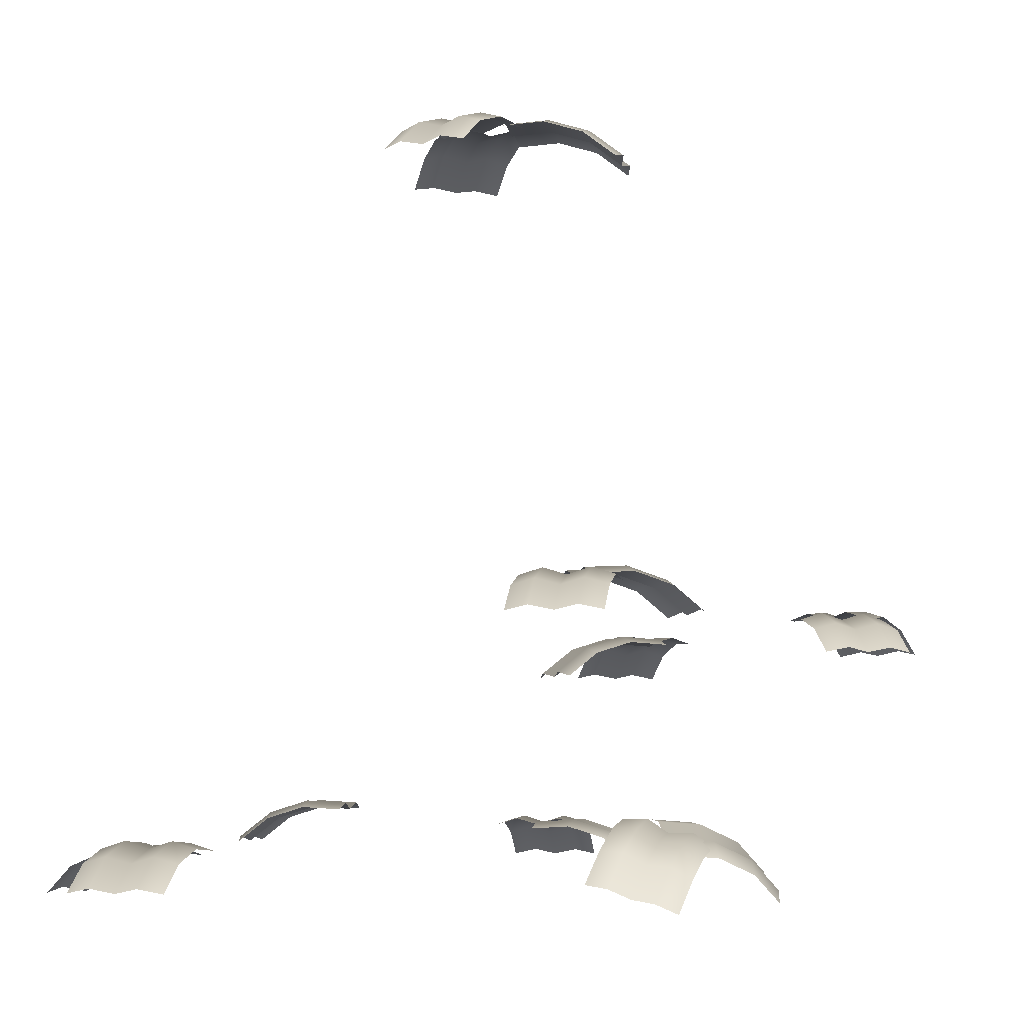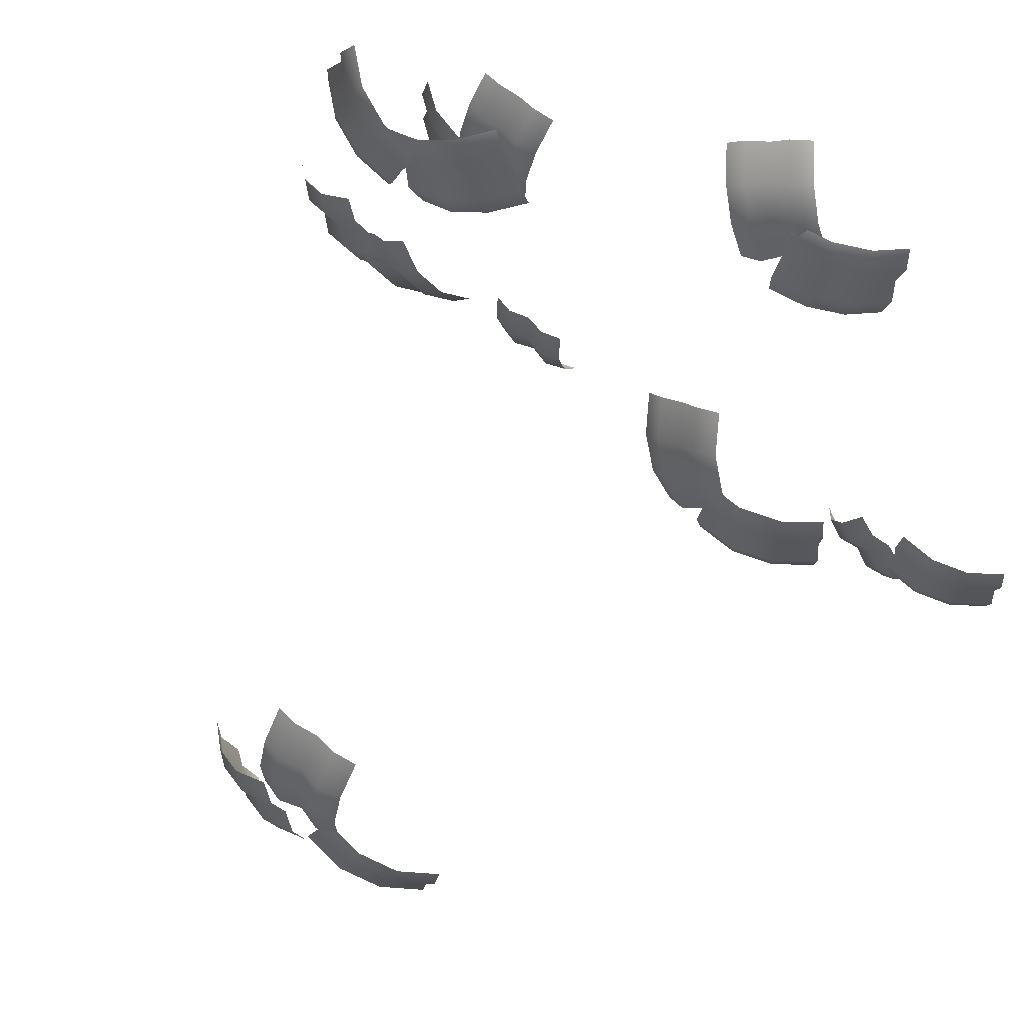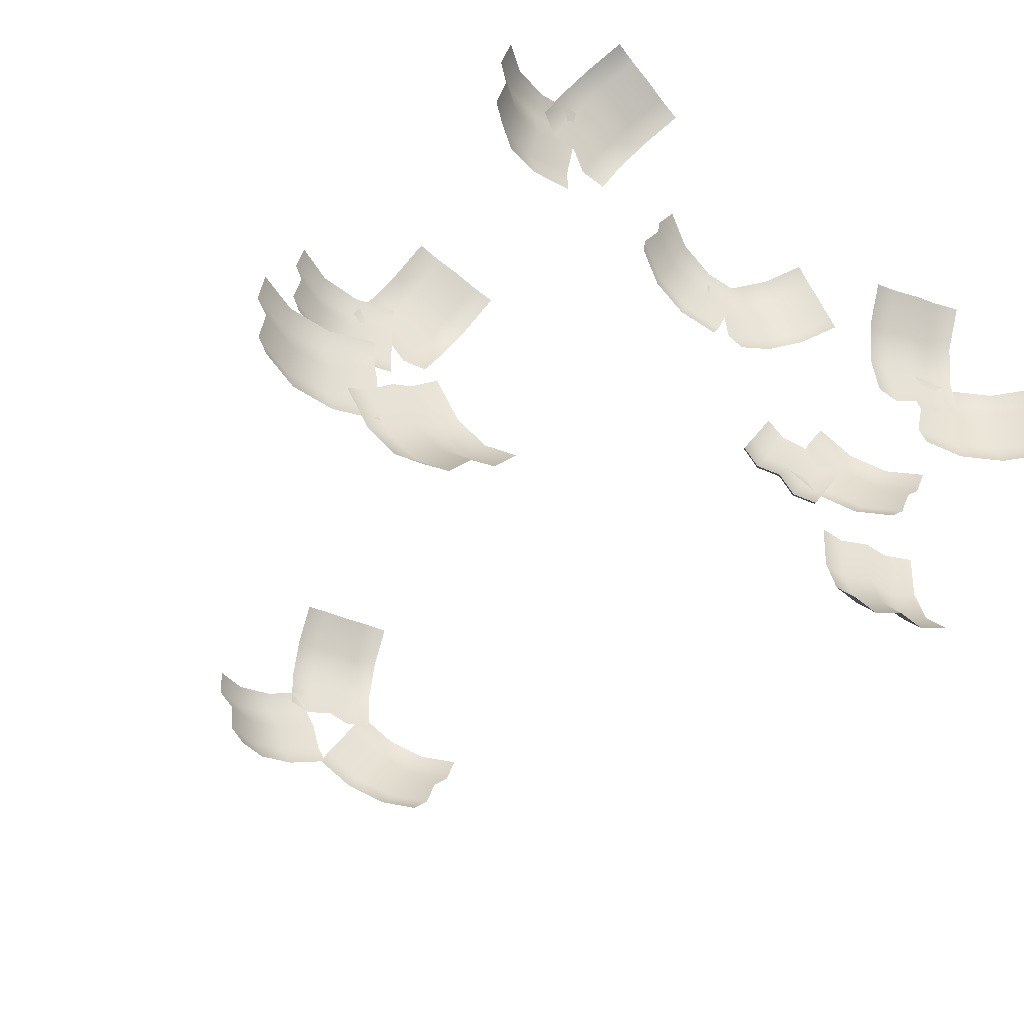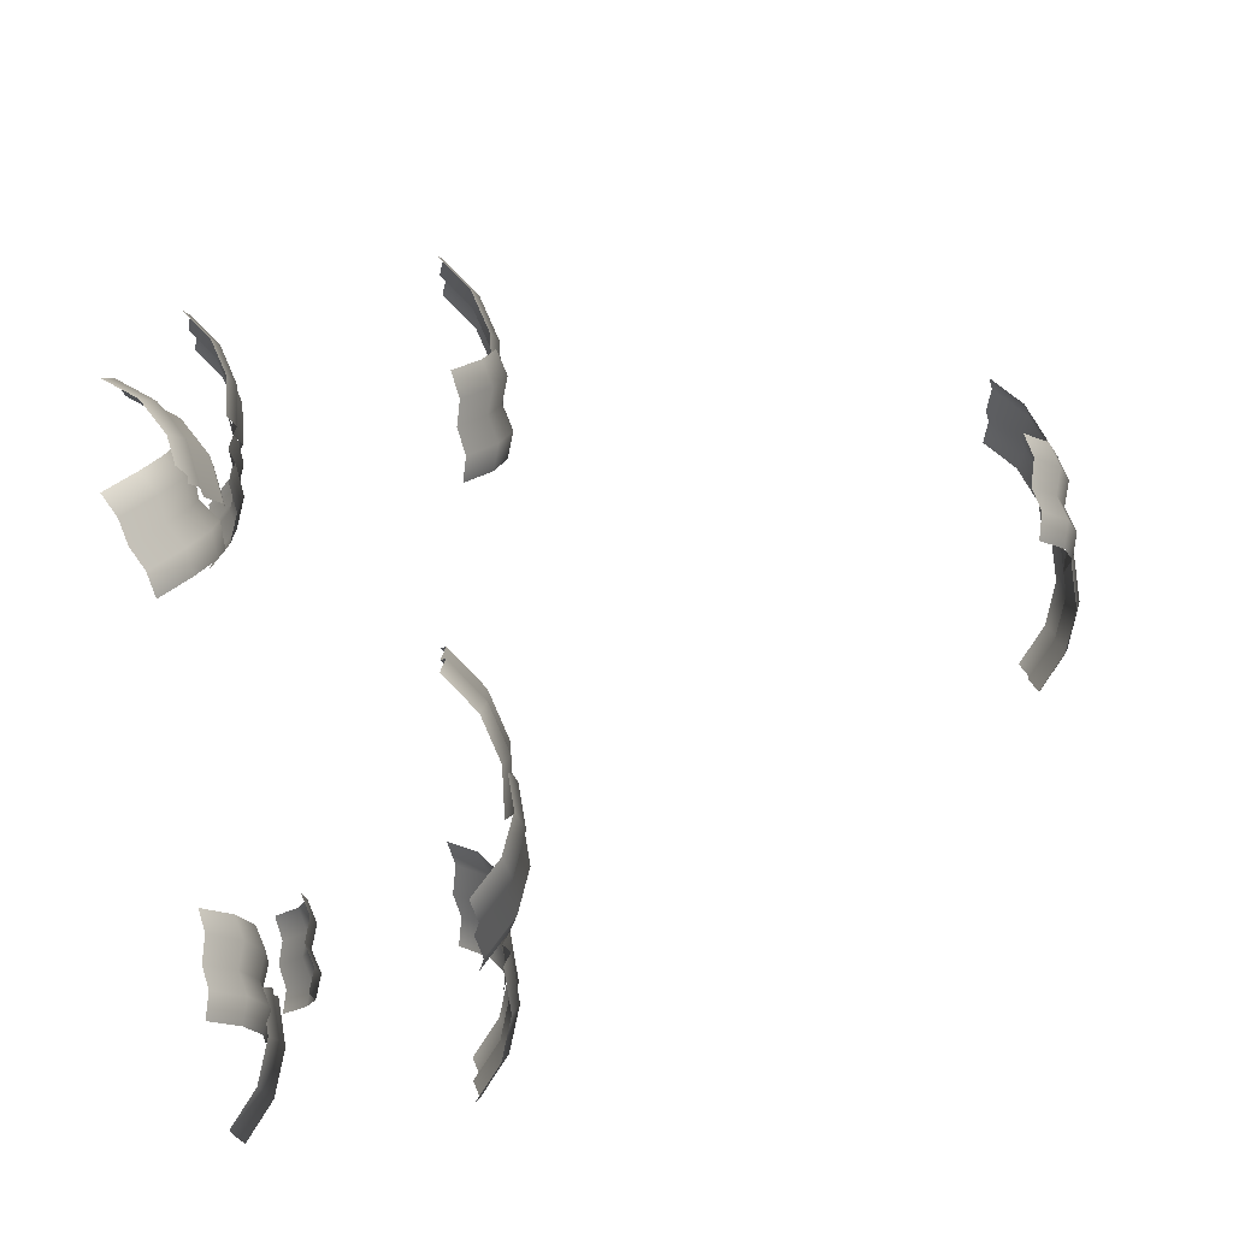
<metadata>
{"format":"obj","ext":"obj","renderer":"f3d","projection":"perspective","resolution":1024,"background":"white","views":[{"elev":-5.8,"azim":-79.3,"up":"+Y"},{"elev":62.4,"azim":-141.9,"up":"+Z"},{"elev":-44.8,"azim":-25.6,"up":"+Z"},{"elev":75.5,"azim":83.9,"up":"+Z"}]}
</metadata>
<code>
o Root_Tree_-_Leaves_Mesh.072
v -0.5242 1.338 -0.2146
v -0.4927 1.35 -0.1933
v -0.4585 1.338 -0.1767
v -0.427 1.35 -0.1554
v -0.3928 1.338 -0.1388
v -0.4904 1.342 -0.2732
v -0.4568 1.354 -0.2554
v -0.4247 1.342 -0.2352
v -0.3911 1.354 -0.2175
v -0.359 1.342 -0.1973
v -0.458 1.322 -0.3292
v -0.4225 1.333 -0.3149
v -0.3923 1.322 -0.2913
v -0.3568 1.333 -0.2769
v -0.3266 1.322 -0.2534
v -0.4312 1.281 -0.3756
v -0.3941 1.289 -0.3641
v -0.3655 1.281 -0.3377
v -0.3284 1.289 -0.3262
v -0.2999 1.281 -0.2998
v -0.4844 1.348 -0.09382
v -0.4784 1.359 -0.1314
v -0.4778 1.348 -0.1694
v -0.4718 1.359 -0.2069
v -0.4712 1.348 -0.245
v -0.5518 1.352 -0.09972
v -0.5499 1.363 -0.1376
v -0.5452 1.352 -0.1753
v -0.5433 1.363 -0.2132
v -0.5386 1.352 -0.2508
v -0.6163 1.332 -0.1054
v -0.6183 1.342 -0.1436
v -0.6096 1.332 -0.1809
v -0.6117 1.342 -0.2192
v -0.603 1.332 -0.2565
v -0.6696 1.29 -0.11
v -0.6749 1.298 -0.1486
v -0.663 1.29 -0.1856
v -0.6683 1.298 -0.2241
v -0.6564 1.29 -0.2612
v -0.2316 1.769 0.3918
v -0.2658 1.78 0.4084
v -0.2973 1.769 0.4298
v -0.3315 1.78 0.4464
v -0.363 1.769 0.4677
v -0.1978 1.773 0.4504
v -0.23 1.784 0.4706
v -0.2635 1.773 0.4883
v -0.2957 1.784 0.5085
v -0.3292 1.773 0.5262
v -0.1655 1.753 0.5064
v -0.1956 1.763 0.53
v -0.2312 1.753 0.5443
v -0.2613 1.763 0.5679
v -0.2968 1.753 0.5823
v -0.1387 1.711 0.5528
v -0.1672 1.719 0.5792
v -0.2044 1.711 0.5907
v -0.2329 1.719 0.6172
v -0.2701 1.711 0.6287
v -0.2937 1.763 0.5017
v -0.291 1.774 0.4637
v -0.2937 1.763 0.4258
v -0.291 1.774 0.3879
v -0.2937 1.763 0.35
v -0.3613 1.767 0.5017
v -0.3627 1.778 0.4637
v -0.3613 1.767 0.4258
v -0.3627 1.778 0.3879
v -0.3613 1.767 0.35
v -0.426 1.746 0.5017
v -0.4313 1.757 0.4637
v -0.426 1.746 0.4258
v -0.4313 1.757 0.3879
v -0.426 1.746 0.35
v -0.4796 1.705 0.5017
v -0.4882 1.713 0.4637
v -0.4796 1.705 0.4258
v -0.4882 1.713 0.3879
v -0.4796 1.705 0.35
v -0.00135 2.526 0.2861
v -0.03928 2.537 0.2834
v -0.0772 2.526 0.2861
v -0.1151 2.537 0.2834
v -0.1531 2.526 0.2861
v -0.00135 2.529 0.3537
v -0.03928 2.541 0.3551
v -0.0772 2.529 0.3537
v -0.1151 2.541 0.3551
v -0.1531 2.529 0.3537
v -0.00135 2.509 0.4184
v -0.03928 2.52 0.4237
v -0.0772 2.509 0.4184
v -0.1151 2.52 0.4237
v -0.1531 2.509 0.4184
v -0.00135 2.468 0.472
v -0.03928 2.476 0.4806
v -0.0772 2.468 0.472
v -0.1151 2.476 0.4806
v -0.1531 2.468 0.472
v -0.08552 2.535 0.178
v -0.0689 2.547 0.2122
v -0.04759 2.535 0.2437
v -0.03098 2.547 0.2779
v -0.009666 2.535 0.3094
v -0.02696 2.539 0.1442
v -0.006779 2.551 0.1764
v 0.01097 2.539 0.2099
v 0.03115 2.551 0.2421
v 0.04889 2.539 0.2756
v 0.02907 2.519 0.1119
v 0.05266 2.529 0.1421
v 0.067 2.519 0.1776
v 0.09059 2.529 0.2077
v 0.1049 2.519 0.2433
v 0.07548 2.478 0.08509
v 0.1019 2.485 0.1136
v 0.1134 2.478 0.1508
v 0.1398 2.485 0.1793
v 0.1513 2.478 0.2165
v -0.1336 2.526 0.3144
v -0.118 2.537 0.2797
v -0.1076 2.526 0.2431
v -0.0921 2.537 0.2084
v -0.08168 2.526 0.1718
v -0.1971 2.529 0.2913
v -0.1855 2.541 0.2551
v -0.1712 2.529 0.22
v -0.1595 2.541 0.1839
v -0.1452 2.529 0.1487
v -0.2579 2.509 0.2691
v -0.25 2.52 0.2317
v -0.232 2.509 0.1979
v -0.224 2.52 0.1604
v -0.206 2.509 0.1266
v -0.3083 2.468 0.2508
v -0.3034 2.476 0.2122
v -0.2823 2.468 0.1795
v -0.2774 2.476 0.1409
v -0.2564 2.468 0.1083
v 0.46 1.372 0.1573
v 0.4573 1.383 0.1952
v 0.46 1.372 0.2331
v 0.4573 1.383 0.2711
v 0.46 1.372 0.309
v 0.5276 1.376 0.1573
v 0.529 1.387 0.1952
v 0.5276 1.376 0.2331
v 0.529 1.387 0.2711
v 0.5276 1.376 0.309
v 0.5923 1.355 0.1573
v 0.5977 1.366 0.1952
v 0.5923 1.355 0.2331
v 0.5977 1.366 0.2711
v 0.5923 1.355 0.309
v 0.6459 1.314 0.1573
v 0.6545 1.322 0.1952
v 0.6459 1.314 0.2331
v 0.6545 1.322 0.2711
v 0.6459 1.314 0.309
v 0.5313 1.366 0.2498
v 0.4937 1.377 0.2437
v 0.4557 1.366 0.2431
v 0.4182 1.377 0.2371
v 0.3801 1.366 0.2365
v 0.5254 1.37 0.3171
v 0.4875 1.381 0.3152
v 0.4498 1.37 0.3105
v 0.4119 1.381 0.3086
v 0.3742 1.37 0.3039
v 0.5197 1.35 0.3816
v 0.4815 1.36 0.3836
v 0.4442 1.35 0.375
v 0.4059 1.36 0.377
v 0.3686 1.35 0.3684
v 0.5151 1.308 0.435
v 0.4765 1.316 0.4402
v 0.4395 1.308 0.4283
v 0.401 1.316 0.4336
v 0.3639 1.308 0.4217
v 0.4205 1.701 0.3814
v 0.4371 1.713 0.4156
v 0.4584 1.701 0.4471
v 0.475 1.713 0.4813
v 0.4964 1.701 0.5128
v 0.4791 1.705 0.3476
v 0.4992 1.717 0.3797
v 0.517 1.705 0.4133
v 0.5372 1.717 0.4454
v 0.5549 1.705 0.4789
v 0.5351 1.685 0.3152
v 0.5587 1.695 0.3454
v 0.573 1.685 0.3809
v 0.5966 1.695 0.4111
v 0.6109 1.685 0.4466
v 0.5815 1.644 0.2884
v 0.6079 1.651 0.317
v 0.6194 1.644 0.3541
v 0.6458 1.651 0.3827
v 0.6573 1.644 0.4198
v 0.3848 1.695 0.4815
v 0.419 1.707 0.4649
v 0.4505 1.695 0.4435
v 0.4847 1.707 0.4269
v 0.5162 1.695 0.4056
v 0.351 1.699 0.4229
v 0.3832 1.711 0.4027
v 0.4167 1.699 0.385
v 0.4488 1.711 0.3648
v 0.4824 1.699 0.3471
v 0.3187 1.679 0.3669
v 0.3488 1.69 0.3433
v 0.3844 1.679 0.329
v 0.4145 1.69 0.3054
v 0.45 1.679 0.291
v 0.2919 1.638 0.3205
v 0.3204 1.646 0.2941
v 0.3576 1.638 0.2826
v 0.3861 1.646 0.2561
v 0.4233 1.638 0.2446
v 0.3704 1.735 0.706
v 0.352 1.747 0.7392
v 0.3384 1.735 0.7747
v 0.3199 1.747 0.8079
v 0.3063 1.735 0.8435
v 0.4317 1.739 0.7345
v 0.417 1.751 0.7695
v 0.3997 1.739 0.8033
v 0.3849 1.751 0.8382
v 0.3676 1.739 0.872
v 0.4904 1.719 0.7619
v 0.4792 1.73 0.7985
v 0.4583 1.719 0.8306
v 0.4471 1.73 0.8673
v 0.4263 1.719 0.8994
v 0.5389 1.678 0.7845
v 0.5307 1.686 0.8225
v 0.5069 1.678 0.8533
v 0.4986 1.686 0.8913
v 0.4748 1.678 0.922
v 0.3723 1.726 0.844
v 0.3587 1.738 0.8085
v 0.3402 1.726 0.7753
v 0.3267 1.738 0.7398
v 0.3082 1.726 0.7065
v 0.311 1.73 0.8726
v 0.2937 1.742 0.8388
v 0.2789 1.73 0.8039
v 0.2616 1.742 0.7701
v 0.2469 1.73 0.7351
v 0.2524 1.71 0.8999
v 0.2315 1.721 0.8678
v 0.2203 1.71 0.8312
v 0.1994 1.721 0.7991
v 0.1882 1.71 0.7624
v 0.2038 1.669 0.9226
v 0.18 1.677 0.8919
v 0.1717 1.669 0.8538
v 0.1479 1.677 0.8231
v 0.1397 1.669 0.7851
v 0.2661 1.401 -0.0926
v 0.3041 1.412 -0.08989
v 0.342 1.401 -0.0926
v 0.3799 1.412 -0.08989
v 0.4179 1.401 -0.0926
v 0.2661 1.405 -0.1602
v 0.3041 1.416 -0.1616
v 0.342 1.405 -0.1602
v 0.3799 1.416 -0.1616
v 0.4179 1.405 -0.1602
v 0.2661 1.385 -0.2249
v 0.3041 1.395 -0.2303
v 0.342 1.385 -0.2249
v 0.3799 1.395 -0.2303
v 0.4179 1.385 -0.2249
v 0.2661 1.343 -0.2785
v 0.3041 1.351 -0.2871
v 0.342 1.343 -0.2785
v 0.3799 1.351 -0.2871
v 0.4179 1.343 -0.2785
v -0.2191 1.38 0.4738
v -0.1528 1.392 0.4801
v -0.1545 1.392 0.5197
v -0.2248 1.379 0.5131
v -0.1555 1.37 0.5527
v -0.2218 1.358 0.5464
v -0.1572 1.371 0.5923
v -0.2275 1.357 0.5857
v -0.1582 1.349 0.6253
v -0.2244 1.336 0.619
v -0.2762 1.345 0.4615
v -0.2854 1.343 0.4999
v -0.2789 1.324 0.534
v -0.2881 1.321 0.5725
v -0.2816 1.302 0.6066
v -0.317 1.294 0.4445
v -0.3287 1.288 0.482
v -0.3197 1.272 0.5171
v -0.3314 1.266 0.5546
v -0.3224 1.25 0.5897
v -0.1909 1.332 0.6374
v -0.2204 1.337 0.5766
v -0.1923 1.361 0.5627
v -0.161 1.356 0.6271
v -0.1557 1.364 0.5474
v -0.1262 1.358 0.6082
v -0.1276 1.388 0.5335
v -0.09626 1.382 0.5979
v -0.09104 1.39 0.5182
v -0.06153 1.385 0.579
v -0.1565 1.305 0.6891
v -0.1244 1.327 0.682
v -0.09178 1.332 0.6599
v -0.05971 1.354 0.6528
v -0.02708 1.358 0.6307
v -0.1214 1.26 0.7253
v -0.08724 1.279 0.7204
v -0.05674 1.286 0.6961
v -0.02254 1.306 0.6912
v 0.007961 1.313 0.6669
f 7 6 1
f 1 2 7
f 8 7 2
f 2 3 8
f 9 8 3
f 3 4 9
f 10 9 4
f 4 5 10
f 12 11 6
f 6 7 12
f 13 12 7
f 7 8 13
f 14 13 8
f 8 9 14
f 15 14 9
f 9 10 15
f 17 16 11
f 11 12 17
f 18 17 12
f 12 13 18
f 19 18 13
f 13 14 19
f 20 19 14
f 14 15 20
f 27 26 21
f 21 22 27
f 28 27 22
f 22 23 28
f 29 28 23
f 23 24 29
f 30 29 24
f 24 25 30
f 32 31 26
f 26 27 32
f 33 32 27
f 27 28 33
f 34 33 28
f 28 29 34
f 35 34 29
f 29 30 35
f 37 36 31
f 31 32 37
f 38 37 32
f 32 33 38
f 39 38 33
f 33 34 39
f 40 39 34
f 34 35 40
f 47 46 41
f 41 42 47
f 48 47 42
f 42 43 48
f 49 48 43
f 43 44 49
f 50 49 44
f 44 45 50
f 52 51 46
f 46 47 52
f 53 52 47
f 47 48 53
f 54 53 48
f 48 49 54
f 55 54 49
f 49 50 55
f 57 56 51
f 51 52 57
f 58 57 52
f 52 53 58
f 59 58 53
f 53 54 59
f 60 59 54
f 54 55 60
f 67 66 61
f 61 62 67
f 68 67 62
f 62 63 68
f 69 68 63
f 63 64 69
f 70 69 64
f 64 65 70
f 72 71 66
f 66 67 72
f 73 72 67
f 67 68 73
f 74 73 68
f 68 69 74
f 75 74 69
f 69 70 75
f 77 76 71
f 71 72 77
f 78 77 72
f 72 73 78
f 79 78 73
f 73 74 79
f 80 79 74
f 74 75 80
f 87 86 81
f 81 82 87
f 88 87 82
f 82 83 88
f 89 88 83
f 83 84 89
f 90 89 84
f 84 85 90
f 92 91 86
f 86 87 92
f 93 92 87
f 87 88 93
f 94 93 88
f 88 89 94
f 95 94 89
f 89 90 95
f 97 96 91
f 91 92 97
f 98 97 92
f 92 93 98
f 99 98 93
f 93 94 99
f 100 99 94
f 94 95 100
f 107 106 101
f 101 102 107
f 108 107 102
f 102 103 108
f 109 108 103
f 103 104 109
f 110 109 104
f 104 105 110
f 112 111 106
f 106 107 112
f 113 112 107
f 107 108 113
f 114 113 108
f 108 109 114
f 115 114 109
f 109 110 115
f 117 116 111
f 111 112 117
f 118 117 112
f 112 113 118
f 119 118 113
f 113 114 119
f 120 119 114
f 114 115 120
f 127 126 121
f 121 122 127
f 128 127 122
f 122 123 128
f 129 128 123
f 123 124 129
f 130 129 124
f 124 125 130
f 132 131 126
f 126 127 132
f 133 132 127
f 127 128 133
f 134 133 128
f 128 129 134
f 135 134 129
f 129 130 135
f 137 136 131
f 131 132 137
f 138 137 132
f 132 133 138
f 139 138 133
f 133 134 139
f 140 139 134
f 134 135 140
f 147 146 141
f 141 142 147
f 148 147 142
f 142 143 148
f 149 148 143
f 143 144 149
f 150 149 144
f 144 145 150
f 152 151 146
f 146 147 152
f 153 152 147
f 147 148 153
f 154 153 148
f 148 149 154
f 155 154 149
f 149 150 155
f 157 156 151
f 151 152 157
f 158 157 152
f 152 153 158
f 159 158 153
f 153 154 159
f 160 159 154
f 154 155 160
f 167 166 161
f 161 162 167
f 168 167 162
f 162 163 168
f 169 168 163
f 163 164 169
f 170 169 164
f 164 165 170
f 172 171 166
f 166 167 172
f 173 172 167
f 167 168 173
f 174 173 168
f 168 169 174
f 175 174 169
f 169 170 175
f 177 176 171
f 171 172 177
f 178 177 172
f 172 173 178
f 179 178 173
f 173 174 179
f 180 179 174
f 174 175 180
f 187 186 181
f 181 182 187
f 188 187 182
f 182 183 188
f 189 188 183
f 183 184 189
f 190 189 184
f 184 185 190
f 192 191 186
f 186 187 192
f 193 192 187
f 187 188 193
f 194 193 188
f 188 189 194
f 195 194 189
f 189 190 195
f 197 196 191
f 191 192 197
f 198 197 192
f 192 193 198
f 199 198 193
f 193 194 199
f 200 199 194
f 194 195 200
f 207 206 201
f 201 202 207
f 208 207 202
f 202 203 208
f 209 208 203
f 203 204 209
f 210 209 204
f 204 205 210
f 212 211 206
f 206 207 212
f 213 212 207
f 207 208 213
f 214 213 208
f 208 209 214
f 215 214 209
f 209 210 215
f 217 216 211
f 211 212 217
f 218 217 212
f 212 213 218
f 219 218 213
f 213 214 219
f 220 219 214
f 214 215 220
f 227 226 221
f 221 222 227
f 228 227 222
f 222 223 228
f 229 228 223
f 223 224 229
f 230 229 224
f 224 225 230
f 232 231 226
f 226 227 232
f 233 232 227
f 227 228 233
f 234 233 228
f 228 229 234
f 235 234 229
f 229 230 235
f 237 236 231
f 231 232 237
f 238 237 232
f 232 233 238
f 239 238 233
f 233 234 239
f 240 239 234
f 234 235 240
f 247 246 241
f 241 242 247
f 248 247 242
f 242 243 248
f 249 248 243
f 243 244 249
f 250 249 244
f 244 245 250
f 252 251 246
f 246 247 252
f 253 252 247
f 247 248 253
f 254 253 248
f 248 249 254
f 255 254 249
f 249 250 255
f 257 256 251
f 251 252 257
f 258 257 252
f 252 253 258
f 259 258 253
f 253 254 259
f 260 259 254
f 254 255 260
f 267 266 261
f 261 262 267
f 268 267 262
f 262 263 268
f 269 268 263
f 263 264 269
f 270 269 264
f 264 265 270
f 272 271 266
f 266 267 272
f 273 272 267
f 267 268 273
f 274 273 268
f 268 269 274
f 275 274 269
f 269 270 275
f 277 276 271
f 271 272 277
f 278 277 272
f 272 273 278
f 279 278 273
f 273 274 279
f 280 279 274
f 274 275 280
f 284 283 282
f 282 281 284
f 286 285 283
f 283 284 286
f 288 287 285
f 285 286 288
f 290 289 287
f 287 288 290
f 292 284 281
f 281 291 292
f 293 286 284
f 284 292 293
f 294 288 286
f 286 293 294
f 295 290 288
f 288 294 295
f 297 292 291
f 291 296 297
f 298 293 292
f 292 297 298
f 299 294 293
f 293 298 299
f 300 295 294
f 294 299 300
f 304 303 302
f 302 301 304
f 306 305 303
f 303 304 306
f 308 307 305
f 305 306 308
f 310 309 307
f 307 308 310
f 312 304 301
f 301 311 312
f 313 306 304
f 304 312 313
f 314 308 306
f 306 313 314
f 315 310 308
f 308 314 315
f 317 312 311
f 311 316 317
f 318 313 312
f 312 317 318
f 319 314 313
f 313 318 319
f 320 315 314
f 314 319 320

</code>
